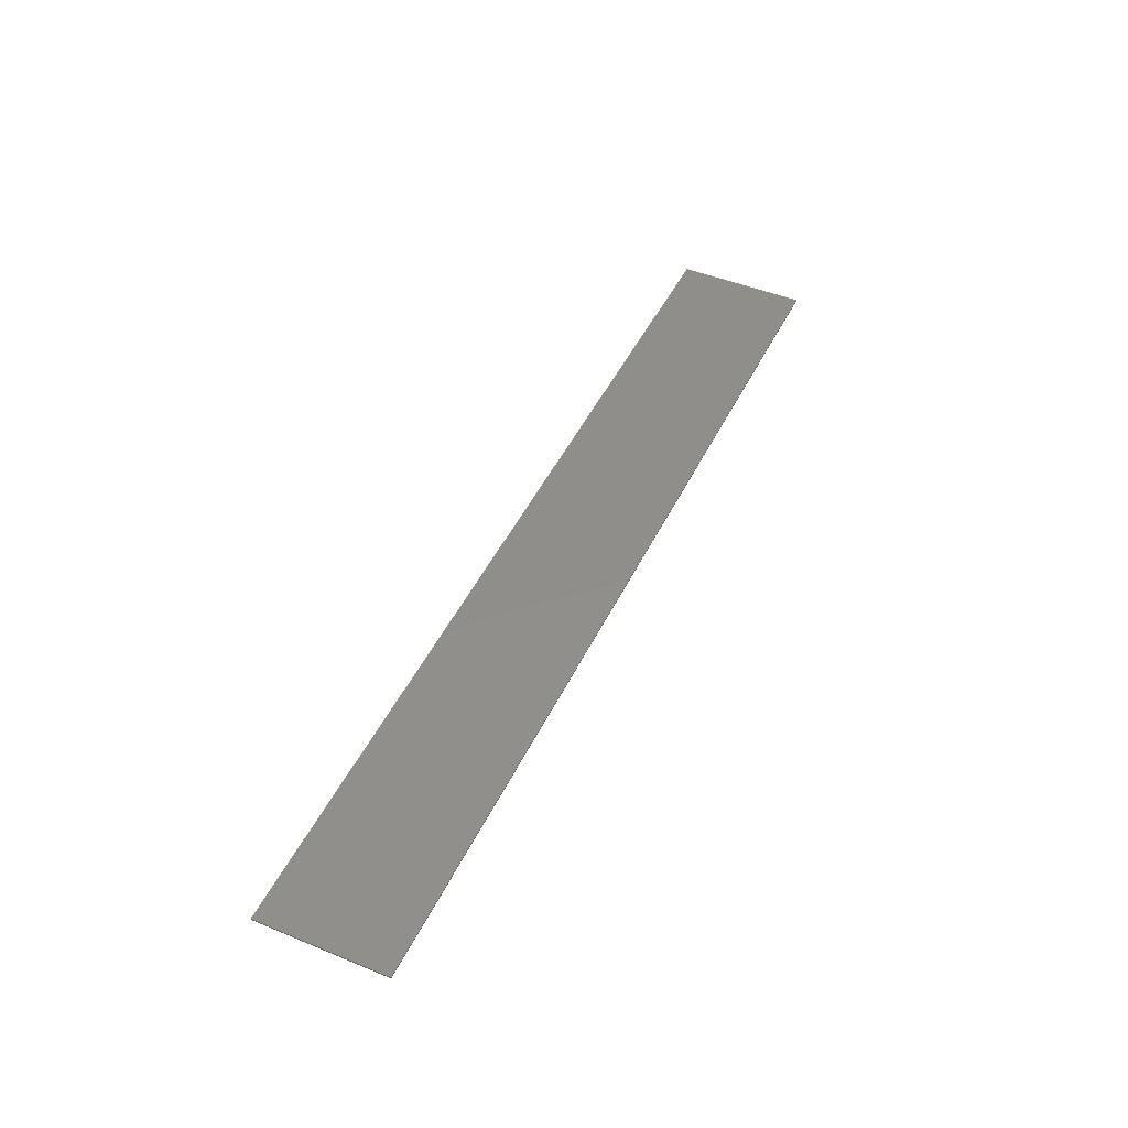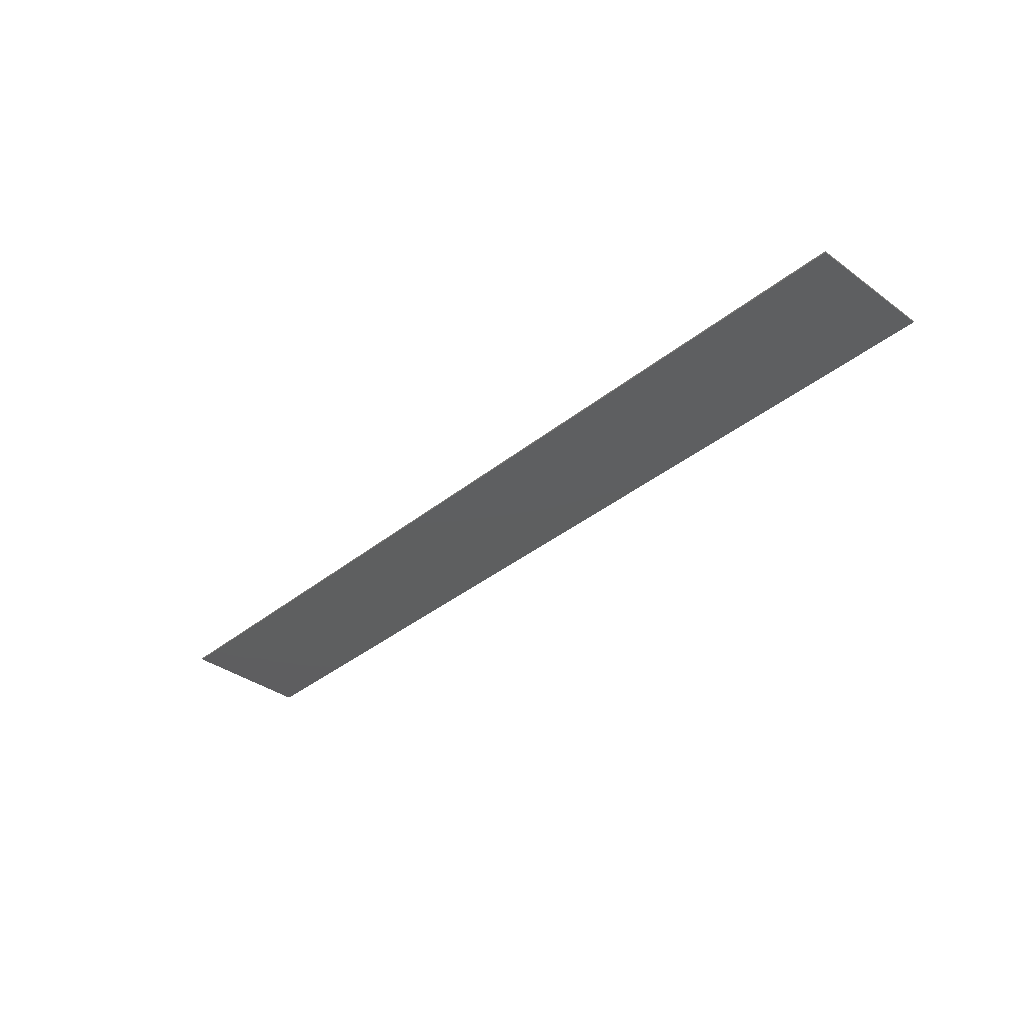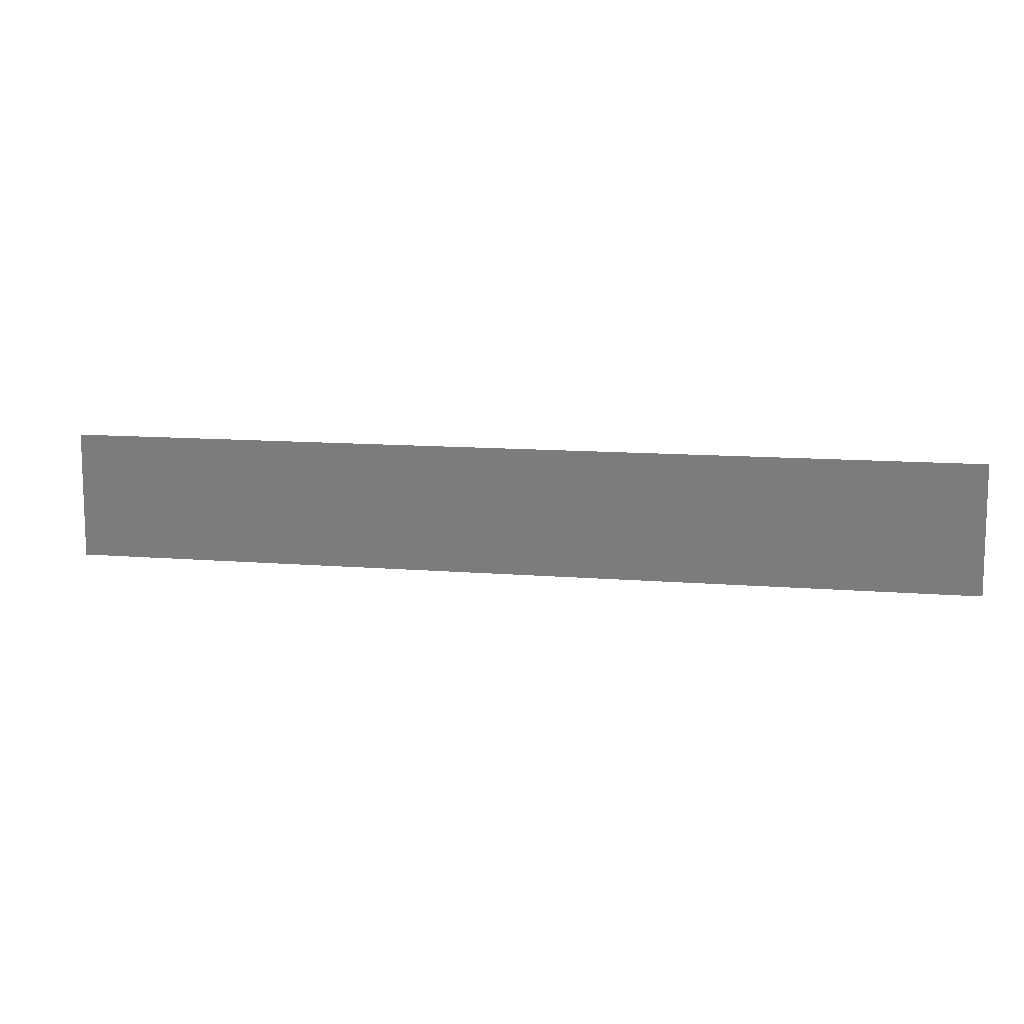
<metadata>
{"format":"stl","ext":"stl","renderer":"f3d","projection":"perspective","resolution":1024,"background":"white","views":[{"elev":47.0,"azim":114.9,"up":"+Y"},{"elev":-36.6,"azim":46.4,"up":"+Y"},{"elev":11.2,"azim":11.6,"up":"+Z"}]}
</metadata>
<code>
# stl→obj: 326 verts, 642 faces
v 31.6 0 4.4
v 31.6 0 -4.4
v -31.6 0 -4.4
v -31.6 0 4.4
v -31.6 -0.1 4.4
v 31.6 -0.1 4.4
v -31.6 -0.1 -4.4
v 31.6 -0.1 -4.4
v -25.87 -0.1 -3.26
v -26.26 -0.1 -3.332
v -26.26 -0.1 -3.6
v -22.56 -0.1 -3.6
v -25.61 -0.1 -3.08
v -22.96 -0.1 -3.256
v -23.21 -0.1 -3.076
v -23.35 -0.1 -2.764
v -25.47 -0.1 -2.764
v -25.42 -0.1 -2.288
v -23.4 -0.1 -2.288
v -26.26 -0.1 3.632
v -26.26 -0.1 3.368
v -25.87 -0.1 3.292
v -22.56 -0.1 3.632
v -25.47 -0.1 2.796
v -25.42 -0.1 2.32
v -23.35 -0.1 2.796
v -23.22 -0.1 3.108
v -25.62 -0.1 3.112
v -22.96 -0.1 3.284
v -23.4 -0.1 2.32
v -22.56 -0.1 -3.332
v -22.56 -0.1 3.364
v -19.97 -0.1 -2.304
v -21.54 -0.1 -2.8
v -21.06 -0.1 -3.228
v -20.52 -0.1 -3.536
v -20.35 -0.1 -0.86
v -22.3 -0.1 -1.54
v -21.98 -0.1 -2.22
v -20.21 -0.1 -1.668
v -19.93 -0.1 -3.72
v -19.29 -0.1 -3.784
v -19.44 -0.1 -2.924
v -22.5 -0.1 -0.772
v -20.4 -0.1 0.124
v -20.35 -0.1 1.064
v -22.15 -0.1 2.008
v -22.46 -0.1 1.108
v -22.56 -0.1 0.072
v -21.63 -0.1 2.772
v -20.2 -0.1 1.84
v -20.95 -0.1 3.348
v -19.96 -0.1 2.452
v -20.14 -0.1 3.696
v -19.43 -0.1 3.048
v -19.22 -0.1 3.812
v -18.71 -0.1 -3.132
v -18.44 -0.1 -3.676
v -17.68 -0.1 -3.352
v -18.2 -0.1 -3.048
v -17.7 -0.1 -2.8
v -17.03 -0.1 -2.82
v -16.5 -0.1 -2.084
v -17.24 -0.1 -2.388
v -16.82 -0.1 -1.832
v -17.18 -0.1 2.192
v -16.97 -0.1 1.424
v -16.72 -0.1 1.424
v -16.72 -0.1 3.748
v -18.06 -0.1 3.128
v -17.5 -0.1 3.408
v -17.97 -0.1 3.58
v -18.59 -0.1 3.752
v -18.7 -0.1 3.248
v -17.55 -0.1 2.768
v -17.31 -0.1 3.352
v -17.1 -0.1 3.436
v -16.97 -0.1 3.748
v -16.02 -0.1 -3.264
v -16.41 -0.1 -3.332
v -16.41 -0.1 -3.6
v -13.41 -0.1 -3.012
v -15.77 -0.1 -3.08
v -13.52 -0.1 -2.796
v -15.63 -0.1 -2.764
v -13.56 -0.1 -2.372
v -13.56 -0.1 -0.132
v -15.58 -0.1 -2.288
v -13.16 -0.1 -3.104
v -10.69 -0.1 -3.6
v -12.68 -0.1 -3.132
v -13.56 -0.1 3.168
v -15.77 -0.1 3.112
v -15.63 -0.1 2.796
v -16.41 -0.1 3.632
v -16.41 -0.1 3.368
v -16.02 -0.1 3.292
v -13.56 -0.1 0.348
v -13.48 -0.1 -0.132
v -13.45 -0.1 0.348
v -15.58 -0.1 2.32
v -12.99 -0.1 -0.216
v -12.98 -0.1 0.436
v -10.7 -0.1 3.632
v -12.63 -0.1 3.168
v -12.07 -0.1 -1.636
v -12.07 -0.1 1.836
v -12.44 -0.1 -0.936
v -12.32 -0.1 -1.636
v -12.65 -0.1 -0.476
v -12.65 -0.1 0.692
v -11.29 -0.1 -2.708
v -11.88 -0.1 -3.024
v -10.87 -0.1 -2.148
v -10.31 -0.1 -1.308
v -10.58 -0.1 -1.308
v -12.44 -0.1 1.152
v -12.32 -0.1 1.836
v -11.11 -0.1 2.372
v -10.94 -0.1 1.656
v -10.7 -0.1 1.656
v -11.9 -0.1 3.084
v -11.41 -0.1 2.832
v -4.284 -0.1 -2.304
v -5.86 -0.1 -2.8
v -5.38 -0.1 -3.228
v -4.84 -0.1 -3.536
v -4.664 -0.1 -0.86
v -6.62 -0.1 -1.54
v -6.3 -0.1 -2.22
v -4.52 -0.1 -1.668
v -4.244 -0.1 -3.72
v -3.604 -0.1 -3.784
v -3.756 -0.1 -2.924
v -6.812 -0.1 -0.772
v -4.712 -0.1 0.124
v -4.664 -0.1 1.064
v -6.464 -0.1 2.008
v -6.772 -0.1 1.108
v -6.876 -0.1 0.072
v -5.944 -0.1 2.772
v -4.516 -0.1 1.84
v -5.26 -0.1 3.348
v -4.276 -0.1 2.452
v -4.456 -0.1 3.696
v -3.744 -0.1 3.048
v -3.532 -0.1 3.812
v -3.028 -0.1 -3.132
v -2.752 -0.1 -3.676
v -1.996 -0.1 -3.352
v -2.512 -0.1 -3.048
v -2.02 -0.1 -2.8
v -1.344 -0.1 -2.82
v -0.808 -0.1 -2.084
v -1.556 -0.1 -2.388
v -1.132 -0.1 -1.832
v -1.492 -0.1 2.192
v -1.28 -0.1 1.424
v -1.032 -0.1 1.424
v -1.032 -0.1 3.748
v -2.38 -0.1 3.128
v -1.812 -0.1 3.408
v -2.284 -0.1 3.58
v -2.904 -0.1 3.752
v -3.008 -0.1 3.248
v -1.868 -0.1 2.768
v -1.628 -0.1 3.352
v -1.412 -0.1 3.436
v -1.28 -0.1 3.748
v -0.34 -0.1 -3.264
v -0.728 -0.1 -3.332
v -0.728 -0.1 -3.6
v 2.6 -0.1 -3.268
v -0.0836 -0.1 -3.08
v 2.328 -0.1 -3.096
v 2.18 -0.1 -2.776
v 0.06 -0.1 -2.764
v 2.132 -0.1 -2.288
v 2.132 -0.1 -0.28
v 0.108 -0.1 -2.288
v 2.132 -0.1 0.156
v 2.26 -0.1 0.156
v 3.028 -0.1 -3.6
v 3.024 -0.1 -3.332
v 2.132 -0.1 3.236
v 0.06 -0.1 2.796
v 0.108 -0.1 2.32
v -0.0836 -0.1 3.112
v -0.728 -0.1 3.632
v -0.728 -0.1 3.368
v -0.34 -0.1 3.292
v 2.784 -0.1 0.252
v 2.344 -0.1 -0.28
v 4.264 -0.1 -0.088
v 2.872 -0.1 3.632
v 2.732 -0.1 3.144
v 3.156 -0.1 0.532
v 3.972 -0.1 -3.6
v 5.556 -0.1 -2.596
v 3.376 -0.1 1.008
v 4.812 -0.1 0.176
v 5.756 -0.1 -2.94
v 5.944 -0.1 -3.156
v 3.372 -0.1 2.396
v 3.448 -0.1 1.692
v 4.88 -0.1 3.136
v 4.348 -0.1 3.412
v 3.68 -0.1 3.58
v 3.14 -0.1 2.872
v 5.224 -0.1 0.58
v 5.48 -0.1 1.092
v 5.568 -0.1 1.692
v 5.396 -0.1 2.528
v 6.588 -0.1 -3.08
v 6.332 -0.1 -3.264
v 8.948 -0.1 -3.012
v 8.84 -0.1 -2.796
v 6.732 -0.1 -2.764
v 8.804 -0.1 -2.372
v 8.804 -0.1 -0.132
v 6.78 -0.1 -2.288
v 8.804 -0.1 3.168
v 6.588 -0.1 3.112
v 6.732 -0.1 2.796
v 5.944 -0.1 3.632
v 5.944 -0.1 3.368
v 6.332 -0.1 3.292
v 8.804 -0.1 0.348
v 8.884 -0.1 -0.132
v 8.912 -0.1 0.348
v 6.78 -0.1 2.32
v 9.364 -0.1 -0.216
v 9.376 -0.1 0.436
v 11.65 -0.1 3.632
v 9.728 -0.1 3.168
v 10.28 -0.1 -1.636
v 10.28 -0.1 1.836
v 9.924 -0.1 -0.936
v 10.04 -0.1 -1.636
v 9.704 -0.1 -0.476
v 9.708 -0.1 0.692
v 9.924 -0.1 1.152
v 10.04 -0.1 1.836
v 11.25 -0.1 2.372
v 11.42 -0.1 1.656
v 11.65 -0.1 1.656
v 10.46 -0.1 3.084
v 10.94 -0.1 2.832
v 13.29 -0.1 -3.332
v 13.2 -0.1 -3.332
v 13.29 -0.1 -3.6
v 12.71 -0.1 -3.208
v 10.48 -0.1 -3.024
v 12.58 -0.1 -2.624
v 12.04 -0.1 -2.632
v 12.56 -0.1 -2.808
v 12.64 -0.1 -2.408
v 13.02 -0.1 -1.296
v 13.89 -0.1 1.192
v 14.28 -0.1 3.632
v 13.18 -0.1 -0.852
v 14.57 -0.1 -0.852
v 14.72 -0.1 -1.296
v 14.84 -0.1 -3.312
v 14.42 -0.1 -3.332
v 14.42 -0.1 -3.6
v 15.07 -0.1 -3.252
v 17.51 -0.1 -3.212
v 15.21 -0.1 -2.936
v 17.25 -0.1 -2.736
v 15 -0.1 3.632
v 15.19 -0.1 -2.768
v 15.14 -0.1 -2.588
v 17.92 -0.1 -3.08
v 17.66 -0.1 -3.264
v 18.99 -0.1 -3.256
v 18.74 -0.1 -3.076
v 18.06 -0.1 -2.764
v 18.6 -0.1 -2.764
v 19.38 -0.1 -3.6
v 19.38 -0.1 -3.332
v 17.92 -0.1 3.112
v 18.06 -0.1 2.8
v 18.55 -0.1 2.5
v 20.1 -0.1 3.632
v 17.28 -0.1 3.632
v 17.28 -0.1 3.368
v 17.66 -0.1 3.296
v 18.55 -0.1 -2.288
v 18.11 -0.1 -2.288
v 18.11 -0.1 2.324
v 21.74 -0.1 -0.72
v 20.85 -0.1 -3.6
v 22.94 -0.1 -3.256
v 22.54 -0.1 -3.332
v 22.54 -0.1 -3.6
v 25.84 -0.1 -3.264
v 25.58 -0.1 -3.08
v 23.19 -0.1 -3.076
v 26.23 -0.1 -3.6
v 26.23 -0.1 -3.332
v 25.44 -0.1 -2.764
v 23.33 -0.1 -2.764
v 25.39 -0.1 -2.288
v 23.38 -0.1 -2.288
v 23.38 -0.1 2.3
v 25.39 -0.1 2.324
v 21.13 -0.1 -3.6
v 23.42 -0.1 3.632
v 25.44 -0.1 2.804
v 25.58 -0.1 3.116
v 25.84 -0.1 3.296
v 26.23 -0.1 3.364
v 26.23 -0.1 3.632
v -16 -0.1 -4.4
v 0 -0.1 -4.4
v -16 -0.1 4.4
v 0 -0.1 4.4
v 9.204 -0.1 -3.104
v 9.676 -0.1 -3.132
v 11.07 -0.1 -2.708
v 11.49 -0.1 -2.148
v 11.78 -0.1 -1.308
v 12.05 -0.1 -1.308
v 16 -0.1 4.4
v 16 -0.1 -4.4
f 1 2 3
f 3 4 1
f 5 6 1
f 1 4 5
f 7 5 4
f 4 3 7
f 8 7 3
f 3 2 8
f 6 8 2
f 2 1 6
f 9 10 11
f 11 12 9
f 13 9 14
f 14 15 13
f 16 17 13
f 13 15 16
f 18 17 16
f 16 19 18
f 20 21 22
f 22 23 20
f 24 25 26
f 26 27 24
f 28 24 27
f 27 29 28
f 22 28 29
f 29 23 22
f 25 18 19
f 19 30 25
f 12 31 14
f 14 9 12
f 26 25 30
f 23 29 32
f 33 34 35
f 35 36 33
f 37 38 39
f 39 40 37
f 40 39 34
f 34 33 40
f 41 42 43
f 43 36 41
f 33 36 43
f 44 38 37
f 37 45 44
f 46 47 48
f 48 45 46
f 45 48 49
f 49 44 45
f 50 47 51
f 51 52 50
f 52 51 53
f 53 54 52
f 54 53 55
f 55 56 54
f 47 46 51
f 57 43 42
f 42 58 57
f 58 59 60
f 60 57 58
f 61 60 59
f 59 62 61
f 62 63 64
f 64 61 62
f 65 64 63
f 66 67 68
f 68 69 66
f 70 71 72
f 72 73 70
f 74 70 73
f 73 56 74
f 71 70 75
f 75 76 71
f 56 55 74
f 75 66 77
f 77 76 75
f 69 78 77
f 77 66 69
f 79 80 81
f 81 82 79
f 83 79 82
f 82 84 83
f 85 83 84
f 84 86 85
f 86 87 88
f 88 85 86
f 82 81 89
f 89 81 90
f 90 91 89
f 92 93 94
f 95 96 97
f 97 92 95
f 97 93 92
f 98 87 99
f 99 100 98
f 87 98 101
f 101 88 87
f 101 98 92
f 92 94 101
f 100 99 102
f 102 103 100
f 104 95 92
f 92 105 104
f 106 107 108
f 108 109 106
f 103 102 110
f 110 111 103
f 112 113 90
f 113 91 90
f 114 112 90
f 115 116 114
f 114 90 115
f 111 110 108
f 108 117 111
f 107 118 117
f 117 108 107
f 119 120 121
f 121 104 119
f 104 122 123
f 104 123 119
f 104 105 122
f 124 125 126
f 126 127 124
f 128 129 130
f 130 131 128
f 131 130 125
f 125 124 131
f 132 133 134
f 134 127 132
f 124 127 134
f 135 129 128
f 128 136 135
f 137 138 139
f 139 136 137
f 136 139 140
f 140 135 136
f 141 138 142
f 142 143 141
f 143 142 144
f 144 145 143
f 145 144 146
f 146 147 145
f 138 137 142
f 148 134 133
f 133 149 148
f 149 150 151
f 151 148 149
f 152 151 150
f 150 153 152
f 153 154 155
f 155 152 153
f 156 155 154
f 157 158 159
f 159 160 157
f 161 162 163
f 163 164 161
f 165 161 164
f 164 147 165
f 162 161 166
f 166 167 162
f 147 146 165
f 166 157 168
f 168 167 166
f 160 169 168
f 168 157 160
f 170 171 172
f 172 173 170
f 174 170 175
f 175 176 174
f 177 174 176
f 176 178 177
f 178 179 180
f 180 177 178
f 181 180 179
f 179 182 181
f 175 170 173
f 173 172 183
f 183 184 173
f 185 186 187
f 187 181 185
f 185 188 186
f 189 190 191
f 191 185 189
f 191 188 185
f 187 180 181
f 192 182 193
f 193 194 192
f 195 185 196
f 182 179 193
f 195 189 185
f 197 192 194
f 194 193 198
f 198 199 194
f 200 197 194
f 194 201 200
f 199 198 202
f 202 198 203
f 204 205 206
f 206 207 204
f 204 207 208
f 208 209 204
f 209 208 195
f 195 196 209
f 205 200 210
f 210 211 205
f 205 211 212
f 212 213 205
f 206 205 213
f 200 201 210
f 214 215 216
f 216 217 214
f 218 214 217
f 217 219 218
f 219 220 221
f 221 218 219
f 222 223 224
f 225 226 227
f 227 222 225
f 227 223 222
f 228 220 229
f 229 230 228
f 220 228 231
f 231 221 220
f 231 228 222
f 222 224 231
f 230 229 232
f 232 233 230
f 234 225 222
f 222 235 234
f 236 237 238
f 238 239 236
f 233 232 240
f 240 241 233
f 241 240 238
f 238 242 241
f 237 243 242
f 242 238 237
f 244 245 246
f 246 234 244
f 234 247 248
f 234 248 244
f 234 235 247
f 249 250 251
f 251 250 252
f 252 253 251
f 254 255 256
f 257 255 254
f 258 255 257
f 259 260 255
f 255 261 259
f 262 261 258
f 258 263 262
f 261 255 258
f 264 265 266
f 267 264 266
f 266 268 267
f 269 267 268
f 268 270 269
f 270 271 262
f 262 263 270
f 271 260 259
f 259 262 271
f 270 272 269
f 263 273 270
f 273 272 270
f 274 275 276
f 276 277 274
f 278 274 277
f 277 279 278
f 280 281 276
f 276 275 280
f 282 283 284
f 284 285 282
f 286 287 288
f 288 285 286
f 285 288 282
f 279 289 290
f 290 278 279
f 291 290 289
f 289 284 291
f 292 285 284
f 284 293 292
f 283 291 284
f 294 295 296
f 296 297 294
f 298 299 294
f 294 297 298
f 300 301 297
f 297 296 300
f 302 303 299
f 299 298 302
f 303 302 304
f 304 305 303
f 306 305 304
f 304 307 306
f 292 308 306
f 306 309 292
f 309 306 310
f 310 311 309
f 310 306 307
f 312 313 314
f 314 309 312
f 309 311 312
f 292 293 308
f 34 31 12
f 12 35 34
f 35 12 36
f 17 10 9
f 9 13 17
f 16 15 14
f 14 31 16
f 41 36 12
f 12 7 41
f 81 59 58
f 58 315 81
f 80 79 63
f 63 62 80
f 81 80 62
f 62 59 81
f 79 83 85
f 85 63 79
f 10 17 18
f 18 7 10
f 19 16 31
f 31 38 19
f 39 31 34
f 38 31 39
f 19 44 49
f 49 30 19
f 44 19 38
f 33 43 57
f 57 60 33
f 60 61 40
f 40 33 60
f 40 61 64
f 64 37 40
f 37 64 65
f 65 67 37
f 88 65 63
f 63 85 88
f 65 88 68
f 68 67 65
f 89 86 84
f 84 82 89
f 126 90 127
f 132 127 90
f 90 315 132
f 125 90 126
f 130 90 125
f 91 113 109
f 109 86 91
f 86 89 91
f 113 112 106
f 106 109 113
f 172 150 149
f 149 316 172
f 153 150 172
f 172 171 153
f 124 134 148
f 148 151 124
f 154 153 171
f 171 170 154
f 151 152 131
f 131 124 151
f 86 109 108
f 108 99 86
f 114 116 106
f 106 112 114
f 106 116 120
f 120 107 106
f 99 87 86
f 108 110 102
f 102 99 108
f 90 130 129
f 129 115 90
f 180 159 156
f 156 154 180
f 155 156 128
f 128 131 155
f 115 135 140
f 140 121 115
f 135 115 129
f 116 115 121
f 121 120 116
f 128 156 158
f 158 136 128
f 131 152 155
f 30 49 48
f 30 48 47
f 47 32 30
f 26 30 32
f 32 29 26
f 21 25 24
f 24 22 21
f 29 27 26
f 32 47 50
f 50 23 32
f 22 24 28
f 51 46 67
f 67 66 51
f 67 46 45
f 45 37 67
f 96 69 68
f 68 101 96
f 53 51 66
f 66 75 53
f 74 55 53
f 53 70 74
f 70 53 75
f 97 96 94
f 94 93 97
f 23 50 52
f 23 54 56
f 56 5 23
f 54 23 52
f 78 71 76
f 76 77 78
f 72 71 78
f 78 317 72
f 69 96 95
f 117 98 100
f 100 103 117
f 117 103 111
f 98 117 118
f 118 92 98
f 107 120 119
f 119 123 107
f 118 107 122
f 122 105 118
f 101 68 88
f 137 136 158
f 158 142 137
f 159 158 156
f 138 104 121
f 121 139 138
f 157 144 142
f 142 158 157
f 144 157 166
f 166 161 144
f 121 140 139
f 122 107 123
f 104 138 141
f 105 92 118
f 145 104 143
f 104 145 147
f 147 317 104
f 104 141 143
f 144 161 165
f 165 146 144
f 162 167 169
f 169 163 162
f 164 163 169
f 169 318 164
f 169 167 168
f 160 159 190
f 190 189 160
f 96 101 94
f 184 183 198
f 173 184 176
f 176 175 173
f 154 170 177
f 177 180 154
f 219 319 320
f 320 239 219
f 184 198 193
f 193 178 184
f 199 202 221
f 221 210 199
f 178 176 184
f 177 170 174
f 217 216 319
f 319 219 217
f 236 239 253
f 253 321 236
f 236 321 322
f 322 323 236
f 254 256 250
f 250 257 254
f 239 320 253
f 219 239 238
f 238 229 219
f 256 252 250
f 251 266 265
f 265 249 251
f 249 265 258
f 258 257 249
f 273 265 264
f 264 272 273
f 281 280 293
f 295 308 296
f 281 293 289
f 289 279 281
f 305 308 295
f 295 303 305
f 269 272 264
f 264 267 269
f 275 274 278
f 278 270 275
f 290 291 270
f 270 278 290
f 265 273 263
f 263 258 265
f 279 277 276
f 276 281 279
f 303 295 294
f 294 299 303
f 302 298 297
f 297 301 302
f 306 308 305
f 304 302 301
f 301 6 304
f 257 250 249
f 159 180 187
f 187 190 159
f 201 194 199
f 193 179 178
f 205 181 182
f 182 200 205
f 200 182 192
f 192 197 200
f 185 181 205
f 205 204 185
f 210 201 199
f 232 229 238
f 238 240 232
f 229 220 219
f 221 231 211
f 211 210 221
f 231 212 211
f 242 228 230
f 230 233 242
f 243 222 228
f 228 242 243
f 186 188 191
f 191 190 186
f 204 209 196
f 196 185 204
f 190 187 186
f 226 206 213
f 213 231 226
f 226 231 224
f 224 227 226
f 227 224 223
f 225 208 207
f 206 226 225
f 225 207 206
f 213 212 231
f 236 323 245
f 245 237 236
f 237 245 244
f 244 248 237
f 246 245 323
f 323 324 246
f 243 237 247
f 247 235 243
f 235 222 243
f 259 261 262
f 246 324 260
f 260 234 246
f 271 270 291
f 291 287 271
f 284 289 293
f 247 237 248
f 288 287 283
f 283 282 288
f 271 287 286
f 286 325 271
f 309 285 292
f 312 311 310
f 310 313 312
f 287 291 283
f 313 310 307
f 307 6 313
f 242 233 241
f 203 198 215
f 216 215 319
f 203 215 214
f 214 202 203
f 202 214 218
f 218 221 202
f 324 323 322
f 322 255 324
f 322 321 255
f 255 321 252
f 252 256 255
f 321 253 252
f 253 320 251
f 198 251 320
f 320 215 198
f 319 215 320
f 268 266 275
f 275 266 280
f 270 268 275
f 260 324 255
f 5 20 23
f 317 5 56
f 317 56 73
f 317 73 72
f 317 78 69
f 317 69 95
f 95 104 317
f 318 317 147
f 318 147 164
f 318 169 160
f 318 160 189
f 189 195 318
f 318 195 208
f 208 225 318
f 318 225 234
f 234 325 318
f 325 234 260
f 325 260 271
f 325 286 285
f 325 285 309
f 325 309 314
f 314 6 325
f 6 314 313
f 6 307 304
f 8 6 301
f 301 300 8
f 8 300 296
f 296 326 8
f 296 308 326
f 308 293 326
f 266 251 326
f 326 251 198
f 198 316 326
f 198 183 316
f 183 172 316
f 149 133 316
f 315 316 133
f 133 132 315
f 58 42 315
f 7 315 42
f 42 41 7
f 12 11 7
f 10 7 11
f 7 18 25
f 25 5 7
f 5 25 21
f 5 21 20
f 90 81 315
f 280 266 326
f 293 280 326

</code>
